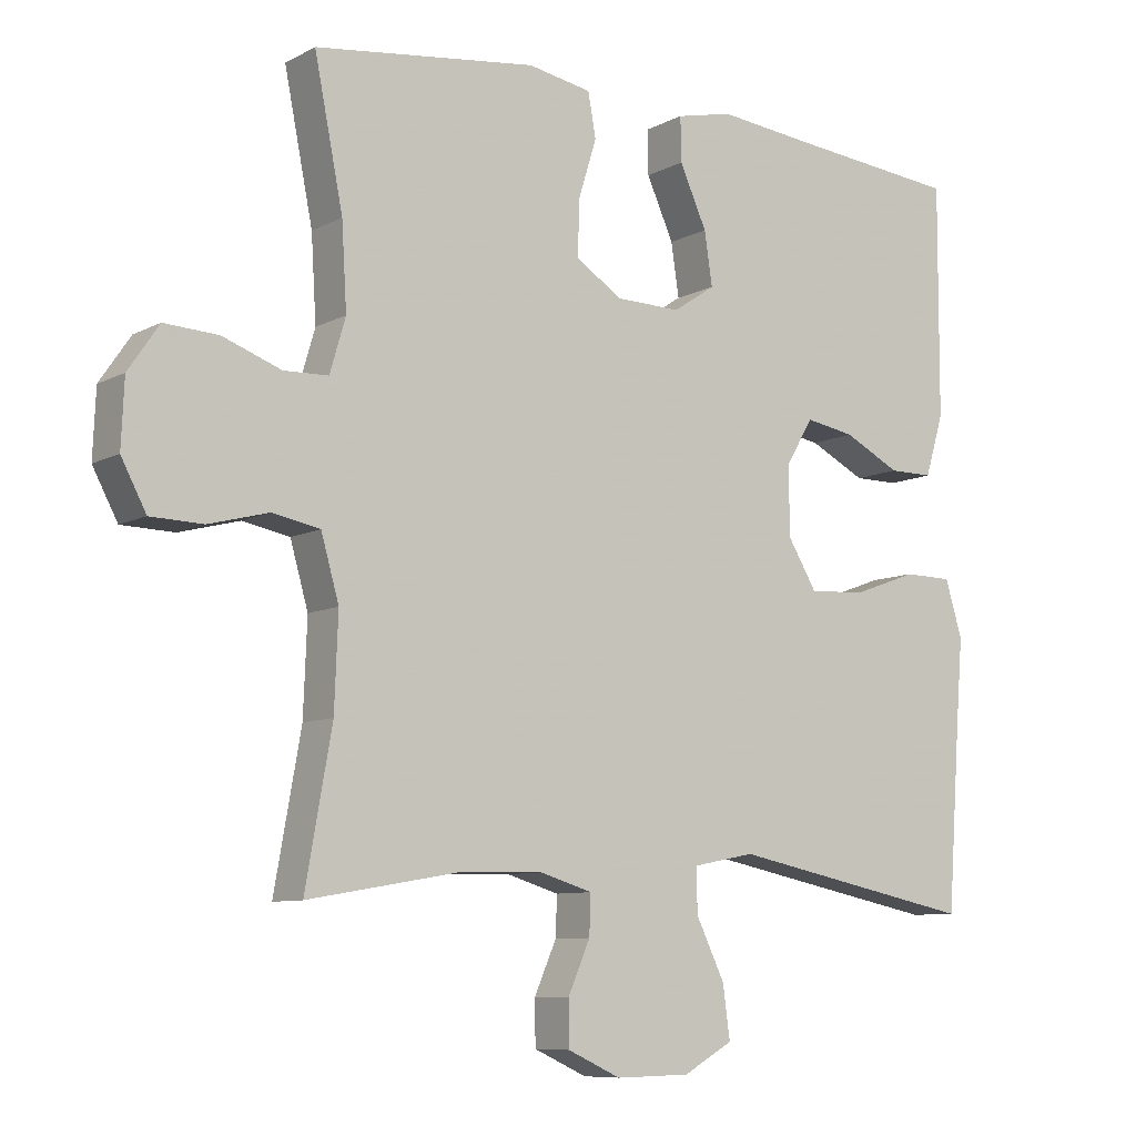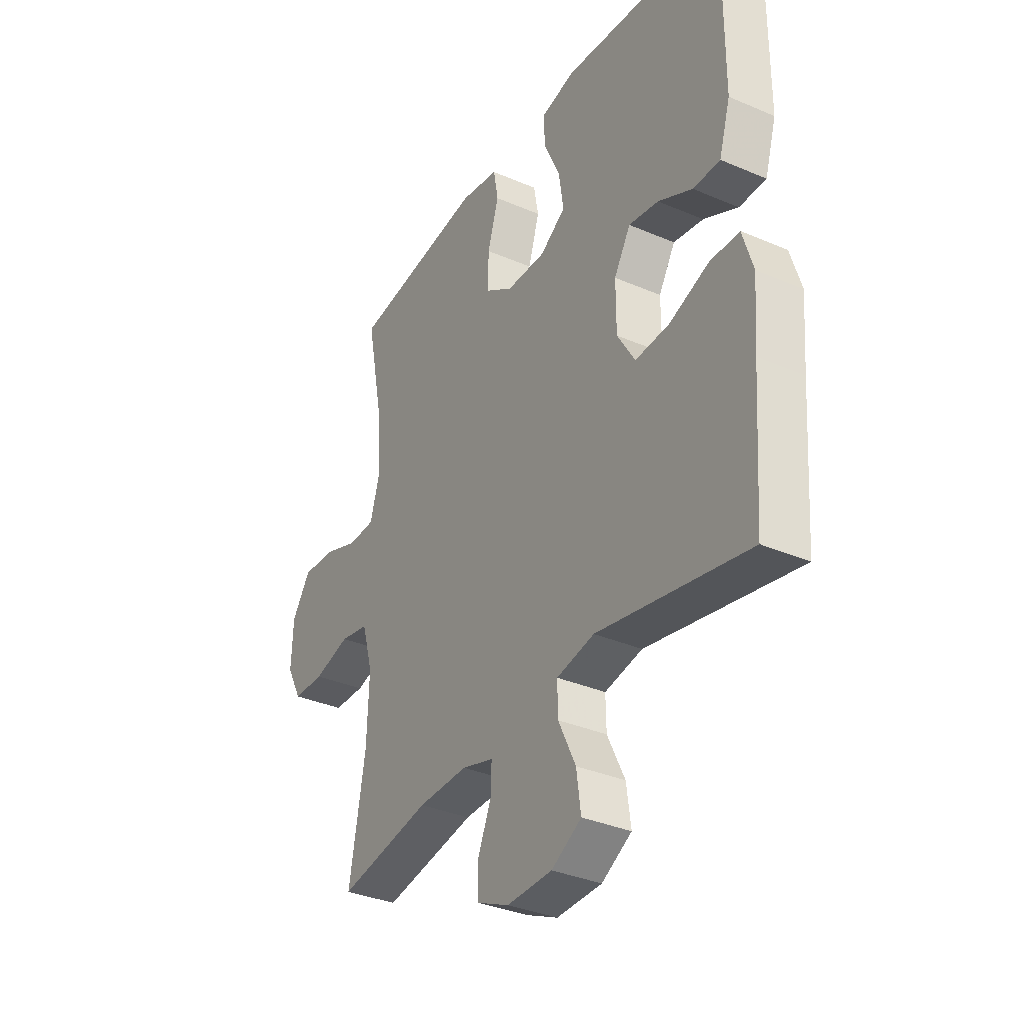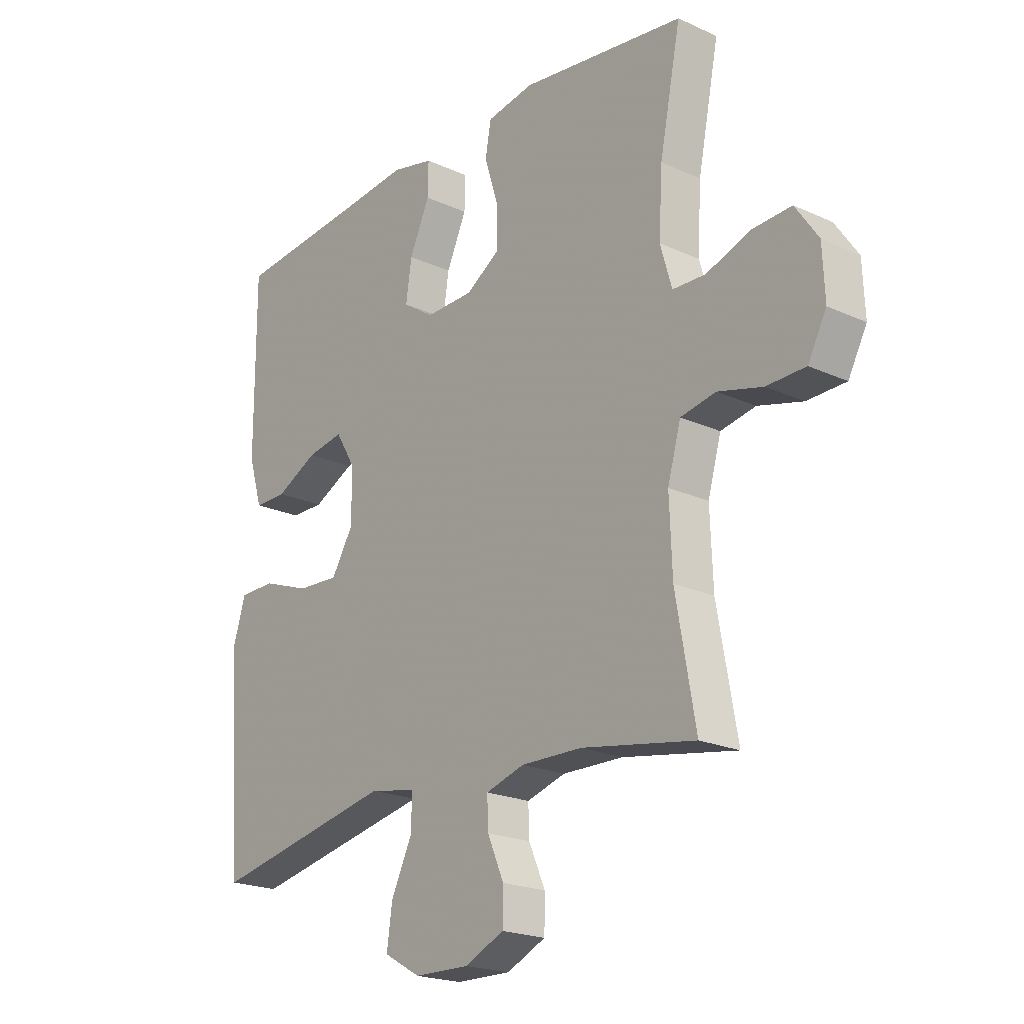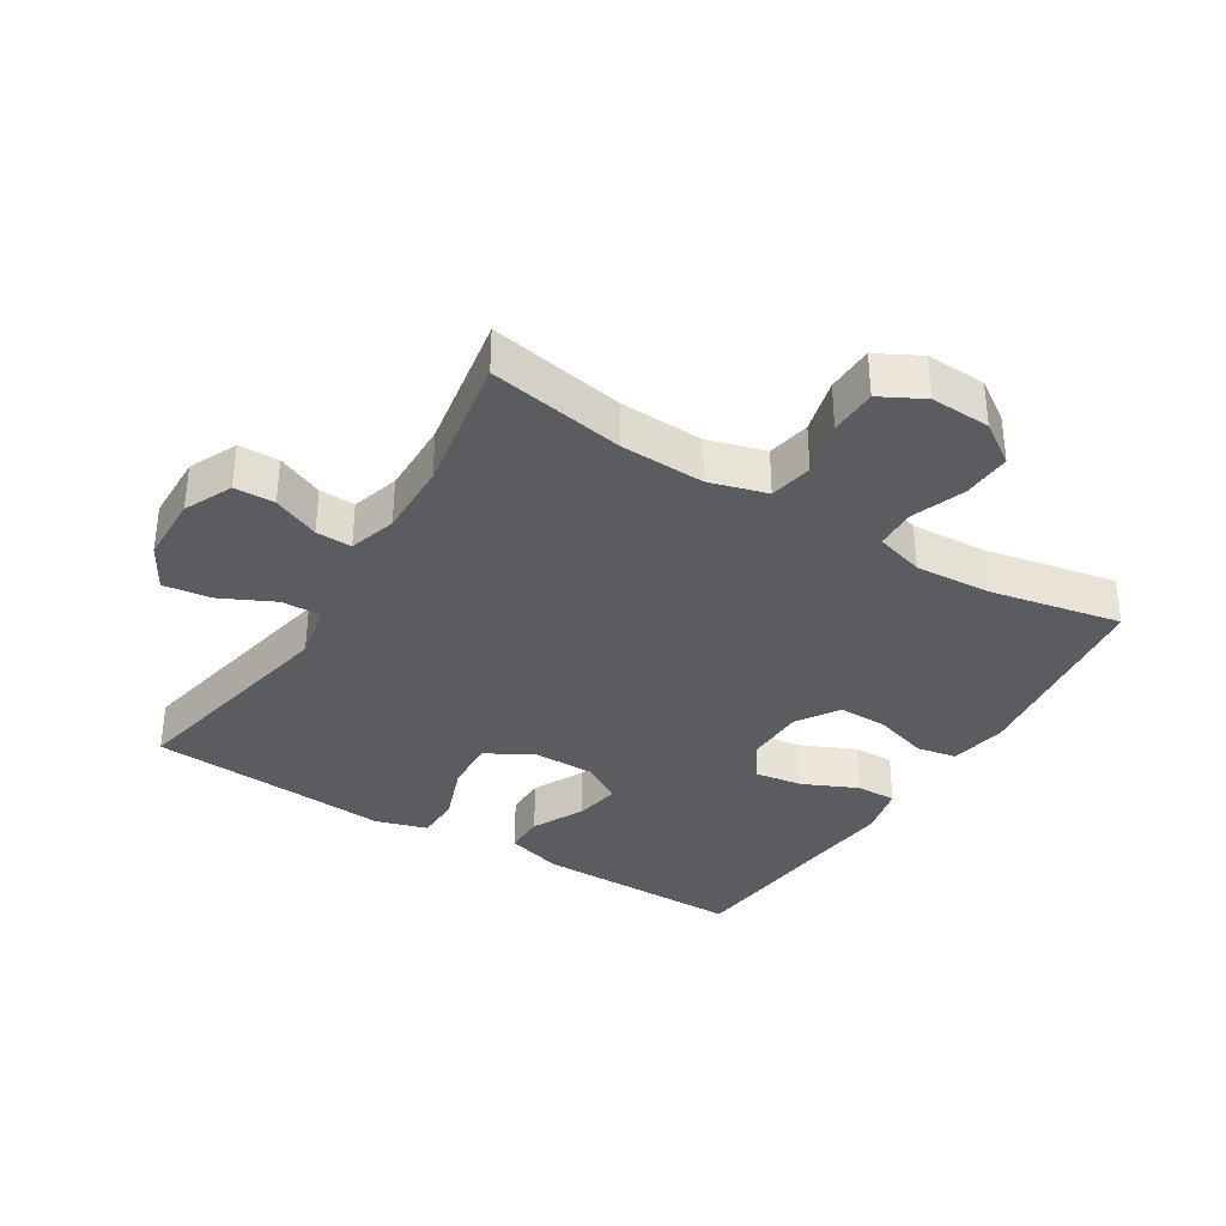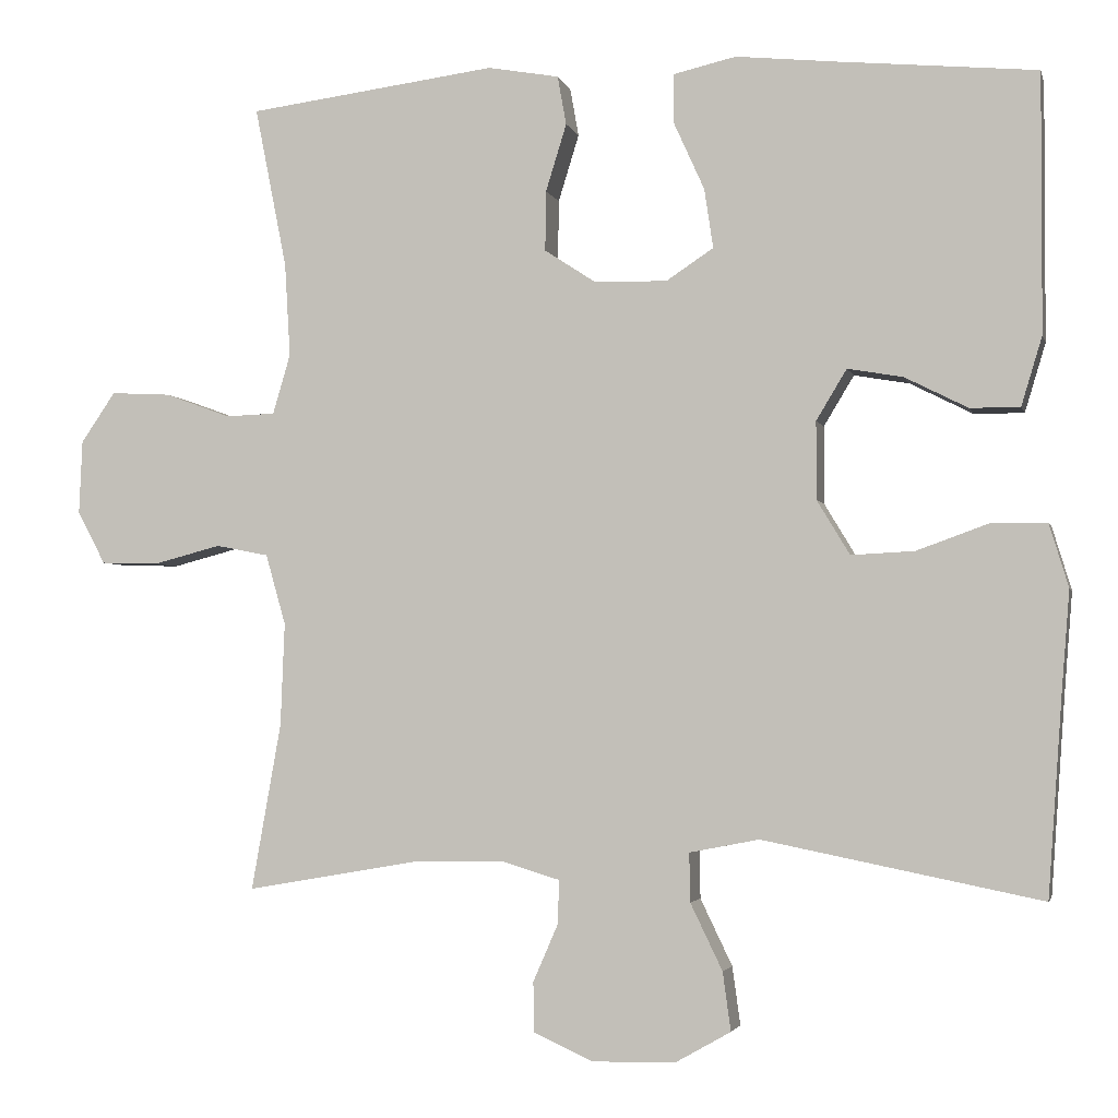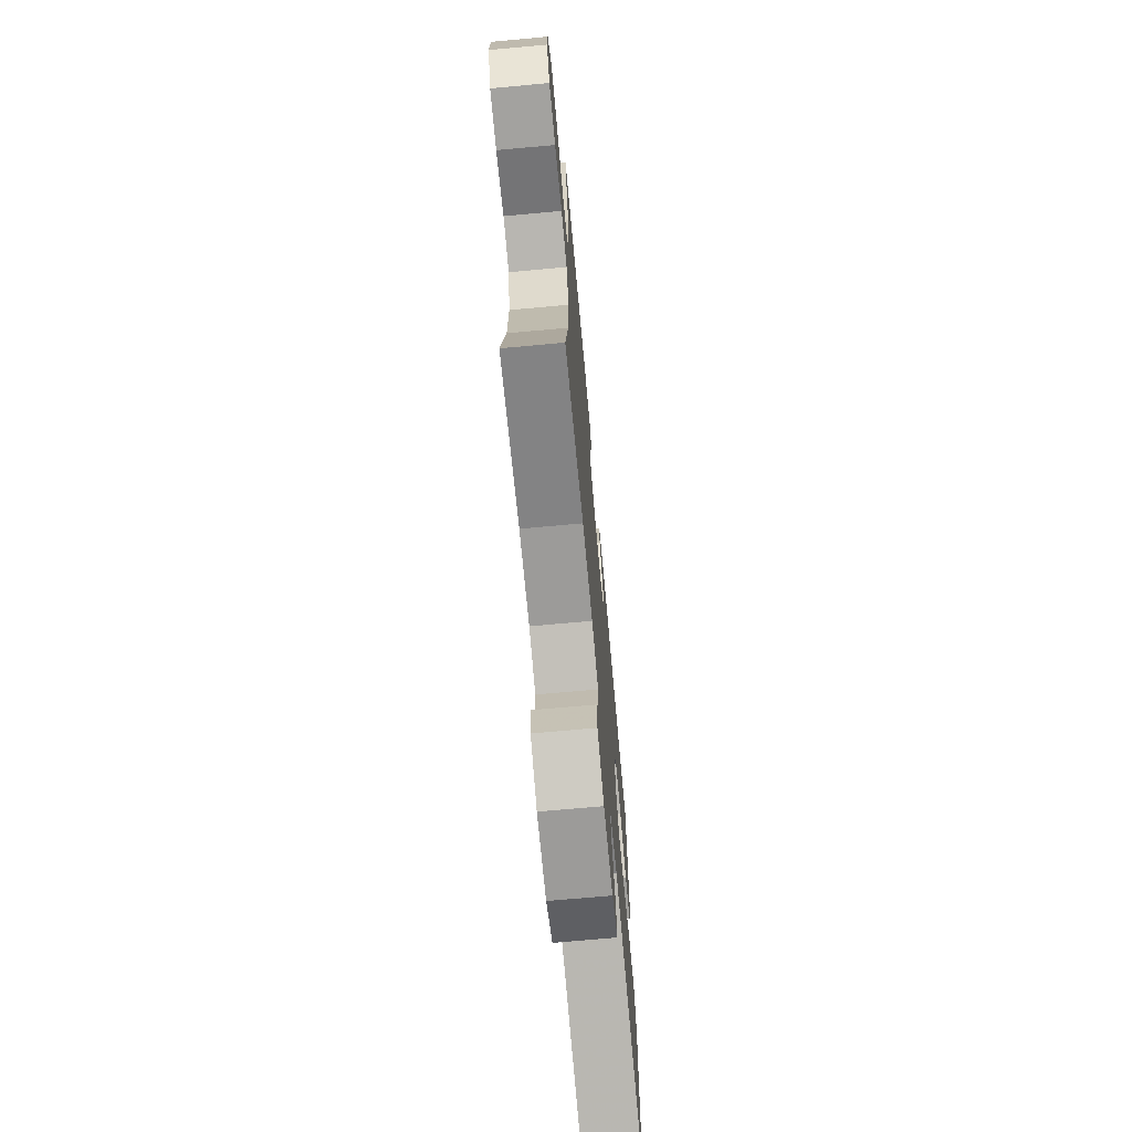
<metadata>
{"format":"obj","ext":"obj","renderer":"f3d","projection":"perspective","resolution":1024,"background":"white","views":[{"elev":-8.6,"azim":-35.9,"up":"+Z"},{"elev":-34.6,"azim":60.0,"up":"+Z"},{"elev":-21.0,"azim":-129.4,"up":"+Z"},{"elev":-35.1,"azim":-121.7,"up":"+Y"},{"elev":-3.0,"azim":13.3,"up":"+Z"},{"elev":-70.8,"azim":-84.8,"up":"+Z"}]}
</metadata>
<code>
v -0.5 0.07 0.5
v -0.189 0.07 0.54
v -0.1 0.07 0.524
v -0.089 0.07 0.463
v -0.115 0.07 0.379
v -0.116 0.07 0.304
v -0.052 0.07 0.262
v 0.039 0.07 0.26
v 0.098 0.07 0.299
v 0.087 0.07 0.373
v 0.049 0.07 0.457
v 0.048 0.07 0.519
v 0.127 0.07 0.537
v 0.251 0.07 0.524
v 0.5 0.07 0.5
v 0.499 0.07 0.178
v 0.473 0.07 0.092
v 0.411 0.07 0.092
v 0.332 0.07 0.132
v 0.263 0.07 0.144
v 0.225 0.07 0.081
v 0.225 0.07 -0.016
v 0.266 0.07 -0.084
v 0.345 0.07 -0.08
v 0.436 0.07 -0.047
v 0.504 0.07 -0.048
v 0.528 0.07 -0.127
v 0.518 0.07 -0.25
v 0.5 0.07 -0.5
v 0.153 0.07 -0.43
v 0.066 0.07 -0.447
v 0.067 0.07 -0.508
v 0.107 0.07 -0.591
v 0.117 0.07 -0.664
v 0.048 0.07 -0.703
v -0.056 0.07 -0.705
v -0.13 0.07 -0.671
v -0.131 0.07 -0.609
v -0.1 0.07 -0.538
v -0.098 0.07 -0.483
v -0.171 0.07 -0.461
v -0.286 0.07 -0.463
v -0.5 0.07 -0.5
v -0.463 0.07 -0.292
v -0.458 0.07 -0.163
v -0.483 0.07 -0.075
v -0.549 0.07 -0.062
v -0.633 0.07 -0.084
v -0.706 0.07 -0.082
v -0.741 0.07 -0.016
v -0.737 0.07 0.076
v -0.694 0.07 0.139
v -0.619 0.07 0.135
v -0.537 0.07 0.105
v -0.475 0.07 0.107
v -0.453 0.07 0.182
v -0.46 0.07 0.299
v -0.5 0 0.5
v -0.189 0 0.54
v -0.1 0 0.524
v -0.089 0 0.463
v -0.115 0 0.379
v -0.116 0 0.304
v -0.052 0 0.262
v 0.039 0 0.26
v 0.098 0 0.299
v 0.087 0 0.373
v 0.049 0 0.457
v 0.048 0 0.519
v 0.127 0 0.537
v 0.251 0 0.524
v 0.5 0 0.5
v 0.499 0 0.178
v 0.473 0 0.092
v 0.411 0 0.092
v 0.332 0 0.132
v 0.263 0 0.144
v 0.225 0 0.081
v 0.225 0 -0.016
v 0.266 0 -0.084
v 0.345 0 -0.08
v 0.436 0 -0.047
v 0.504 0 -0.048
v 0.528 0 -0.127
v 0.518 0 -0.25
v 0.5 0 -0.5
v 0.153 0 -0.43
v 0.066 0 -0.447
v 0.067 0 -0.508
v 0.107 0 -0.591
v 0.117 0 -0.664
v 0.048 0 -0.703
v -0.056 0 -0.705
v -0.13 0 -0.671
v -0.131 0 -0.609
v -0.1 0 -0.538
v -0.098 0 -0.483
v -0.171 0 -0.461
v -0.286 0 -0.463
v -0.5 0 -0.5
v -0.463 0 -0.292
v -0.458 0 -0.163
v -0.483 0 -0.075
v -0.549 0 -0.062
v -0.633 0 -0.084
v -0.706 0 -0.082
v -0.741 0 -0.016
v -0.737 0 0.076
v -0.694 0 0.139
v -0.619 0 0.135
v -0.537 0 0.105
v -0.475 0 0.107
v -0.453 0 0.182
v -0.46 0 0.299
f 52 53 54
f 51 52 54
f 50 51 54
f 49 50 54
f 48 49 54
f 47 48 54
f 46 47 54 55
f 45 46 55 56
f 42 43 44
f 41 42 44 45
f 40 41 45 56
f 37 38 39
f 36 37 39
f 35 36 39
f 34 35 39
f 33 34 39
f 32 33 39
f 31 32 39 40
f 28 29 30
f 28 30 31
f 27 28 31
f 26 27 31
f 25 26 31
f 24 25 31
f 23 24 31 40
f 17 18 19
f 16 17 19
f 15 16 19
f 14 15 19
f 14 19 20
f 13 14 20
f 12 13 20
f 11 12 20
f 10 11 20
f 9 10 20 21
f 3 4 5
f 2 3 5
f 1 2 5
f 57 1 5
f 57 5 6
f 57 6 7
f 56 57 7
f 40 56 7
f 23 40 7
f 22 23 7
f 8 9 21 22
f 7 8 22
f 111 110 109
f 111 109 108
f 111 108 107
f 111 107 106
f 111 106 105
f 111 105 104
f 112 111 104 103
f 113 112 103 102
f 101 100 99
f 102 101 99 98
f 113 102 98 97
f 96 95 94
f 96 94 93
f 96 93 92
f 96 92 91
f 96 91 90
f 96 90 89
f 97 96 89 88
f 87 86 85
f 88 87 85
f 88 85 84
f 88 84 83
f 88 83 82
f 88 82 81
f 97 88 81 80
f 76 75 74
f 76 74 73
f 76 73 72
f 76 72 71
f 77 76 71
f 77 71 70
f 77 70 69
f 77 69 68
f 77 68 67
f 78 77 67 66
f 62 61 60
f 62 60 59
f 62 59 58
f 62 58 114
f 63 62 114
f 64 63 114
f 64 114 113
f 64 113 97
f 64 97 80
f 64 80 79
f 79 78 66 65
f 79 65 64
f 1 58 59 2
f 2 59 60 3
f 3 60 61 4
f 4 61 62 5
f 5 62 63 6
f 6 63 64 7
f 7 64 65 8
f 8 65 66 9
f 9 66 67 10
f 10 67 68 11
f 11 68 69 12
f 12 69 70 13
f 13 70 71 14
f 14 71 72 15
f 15 72 73 16
f 16 73 74 17
f 17 74 75 18
f 18 75 76 19
f 19 76 77 20
f 20 77 78 21
f 21 78 79 22
f 22 79 80 23
f 23 80 81 24
f 24 81 82 25
f 25 82 83 26
f 26 83 84 27
f 27 84 85 28
f 28 85 86 29
f 29 86 87 30
f 30 87 88 31
f 31 88 89 32
f 32 89 90 33
f 33 90 91 34
f 34 91 92 35
f 35 92 93 36
f 36 93 94 37
f 37 94 95 38
f 38 95 96 39
f 39 96 97 40
f 40 97 98 41
f 41 98 99 42
f 42 99 100 43
f 43 100 101 44
f 44 101 102 45
f 45 102 103 46
f 46 103 104 47
f 47 104 105 48
f 48 105 106 49
f 49 106 107 50
f 50 107 108 51
f 51 108 109 52
f 52 109 110 53
f 53 110 111 54
f 54 111 112 55
f 55 112 113 56
f 56 113 114 57
f 57 114 58 1

</code>
